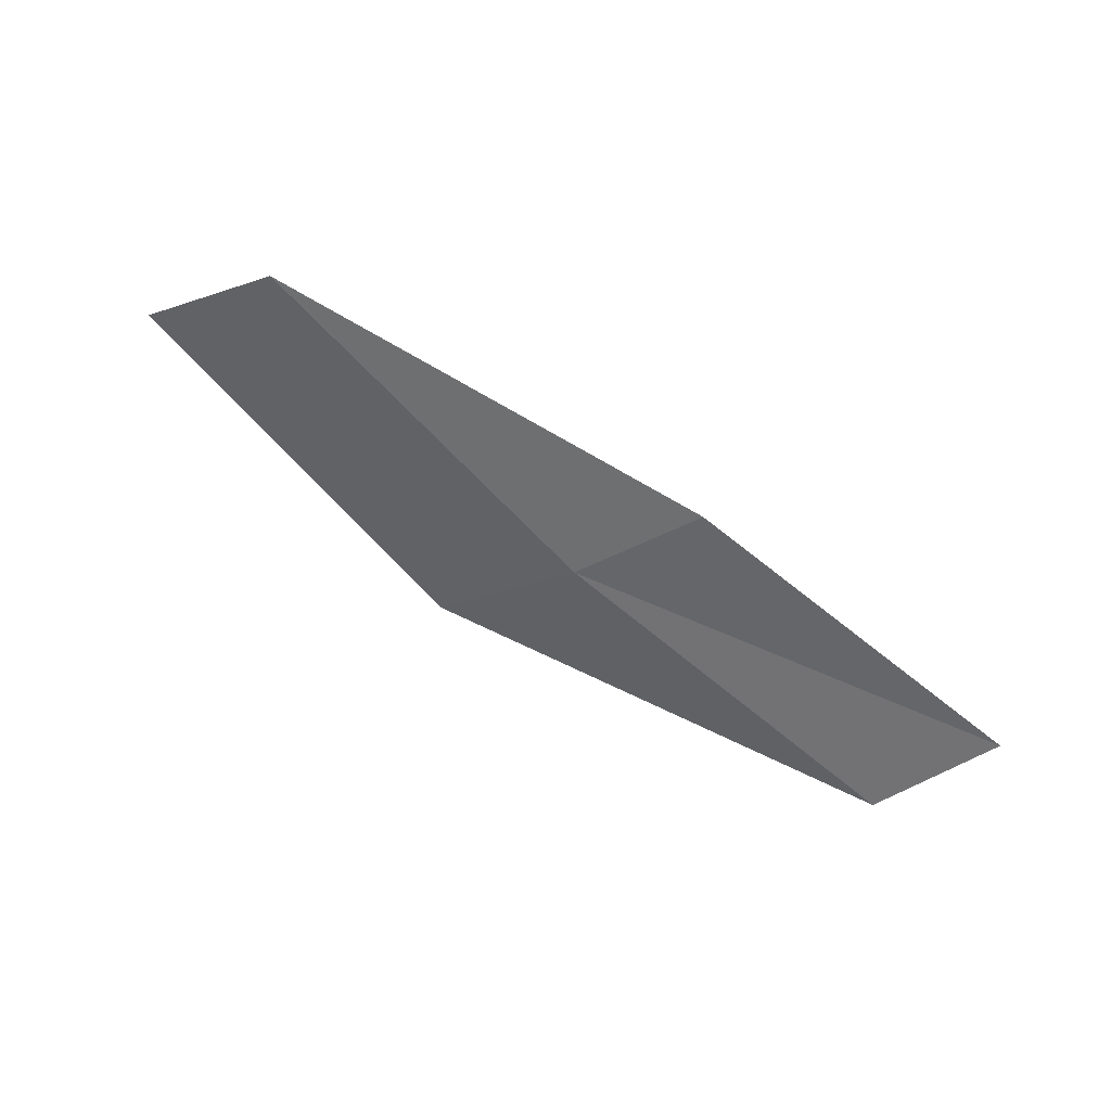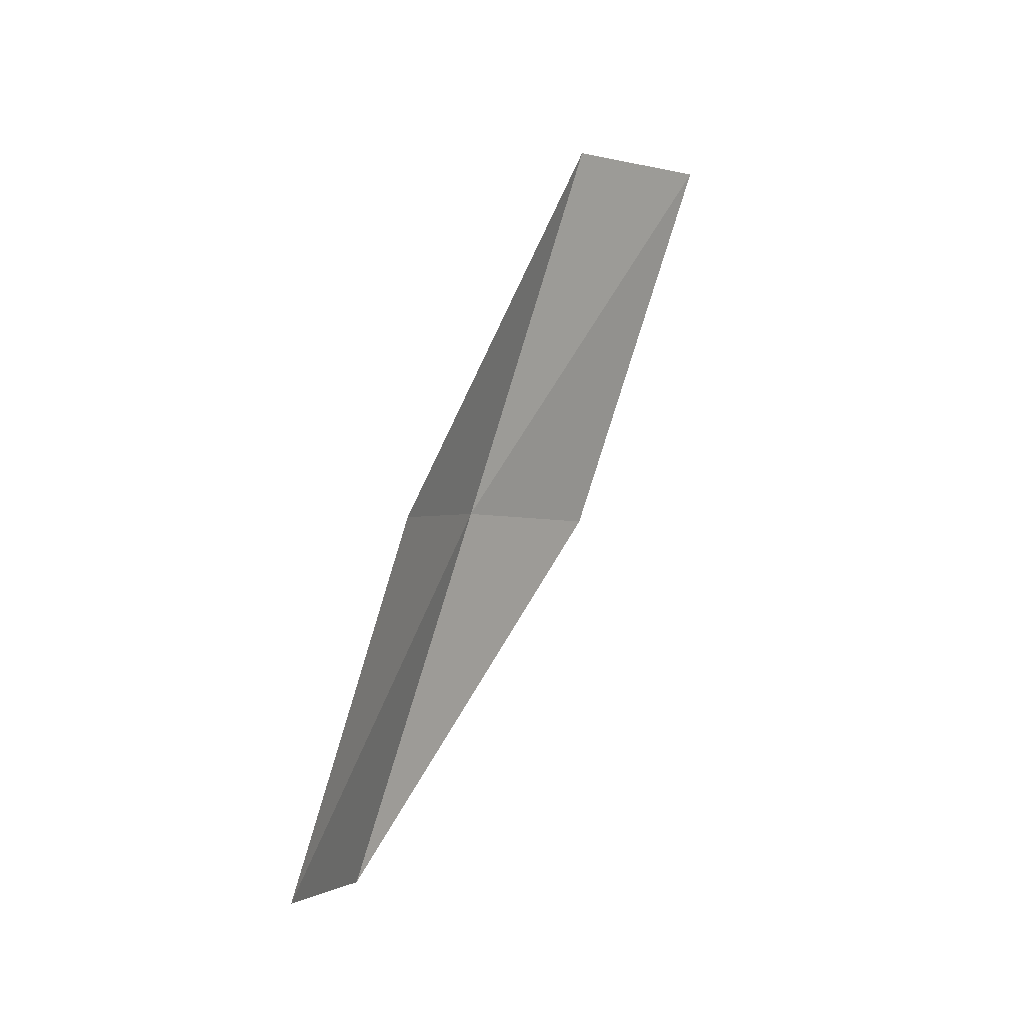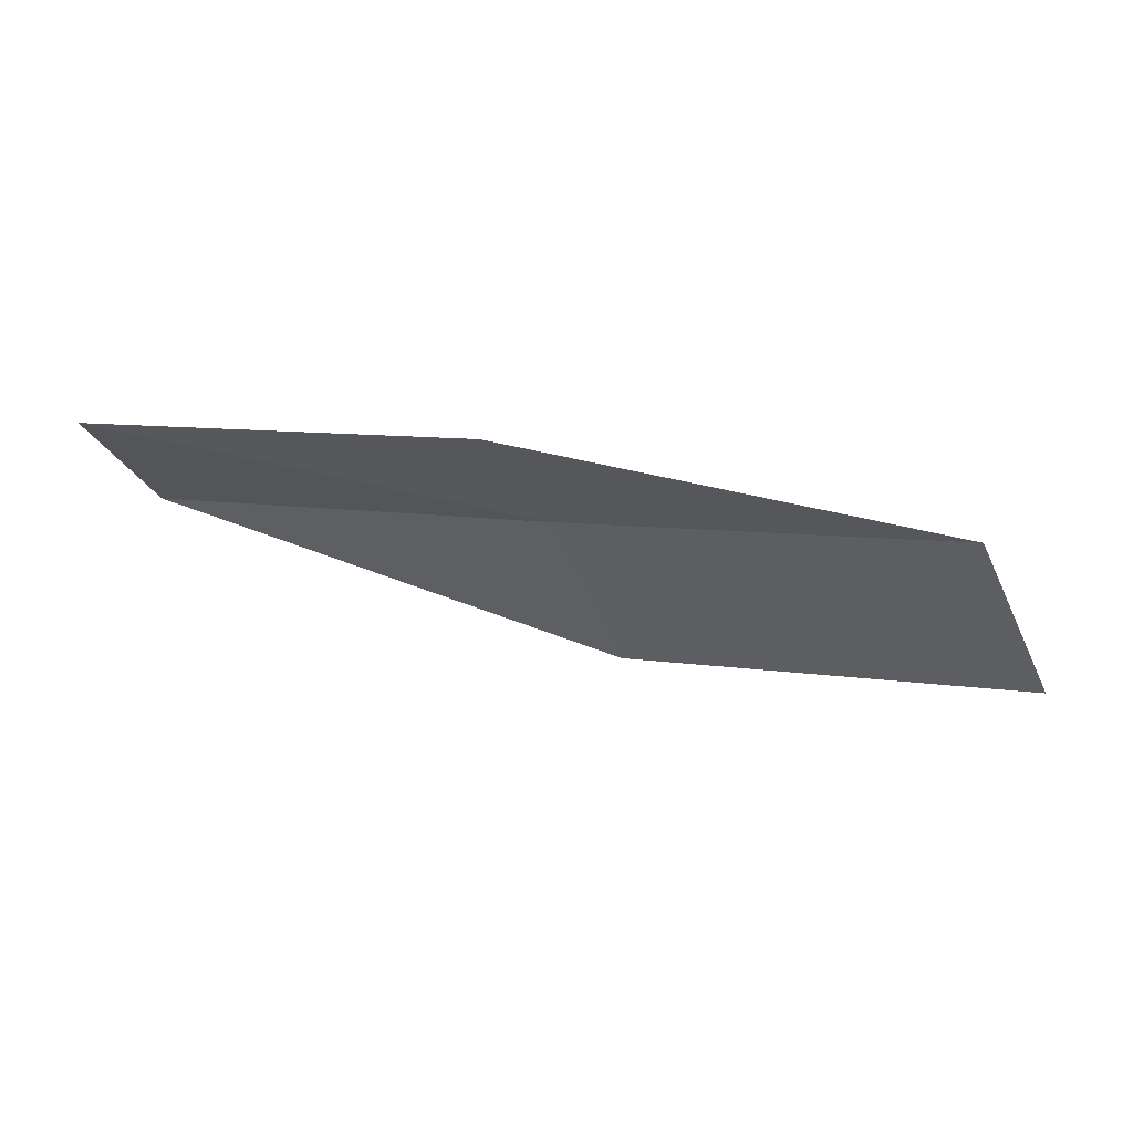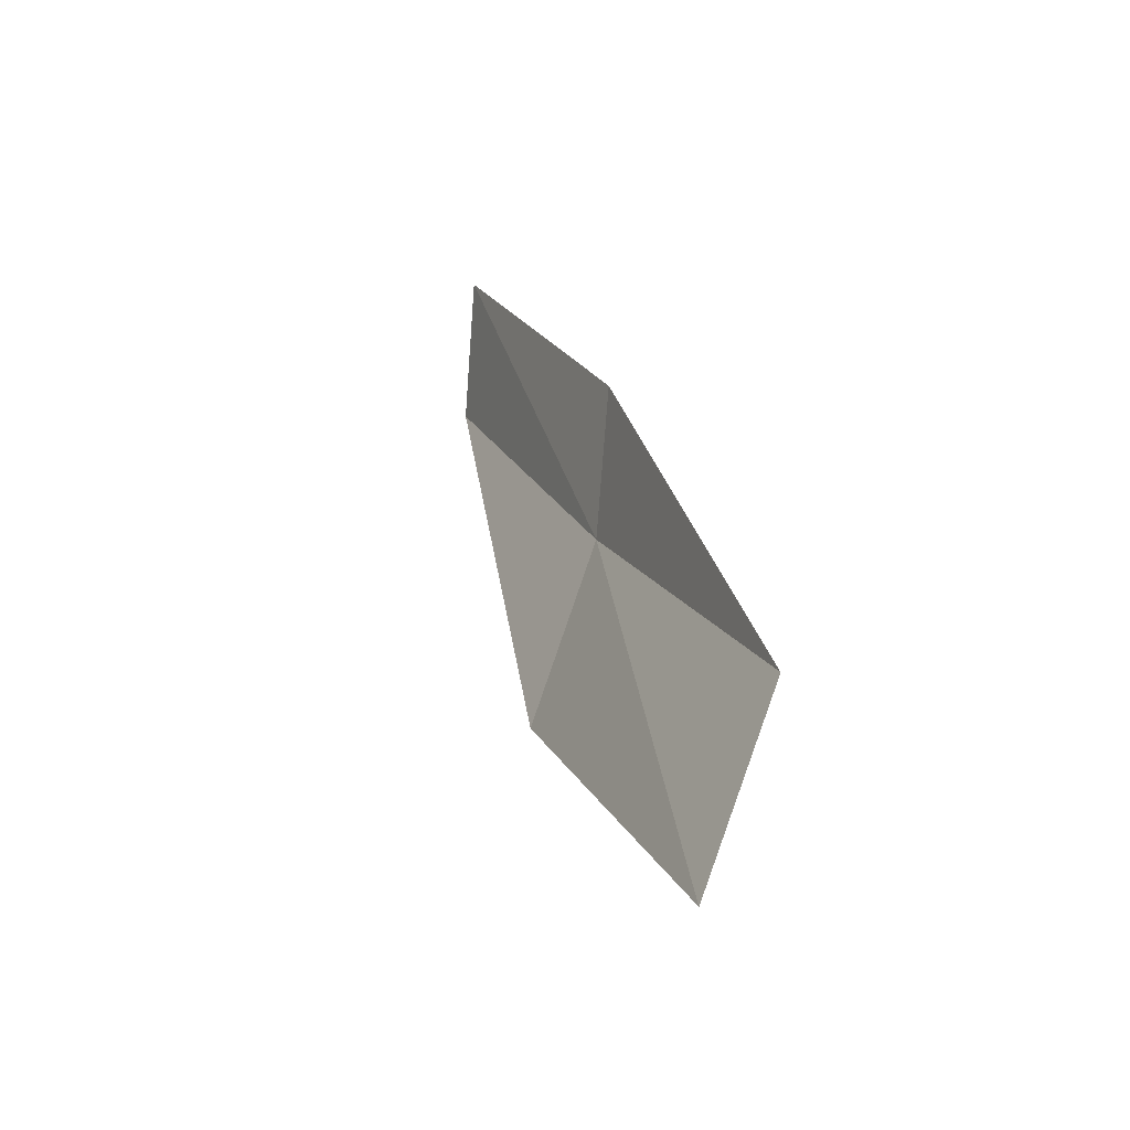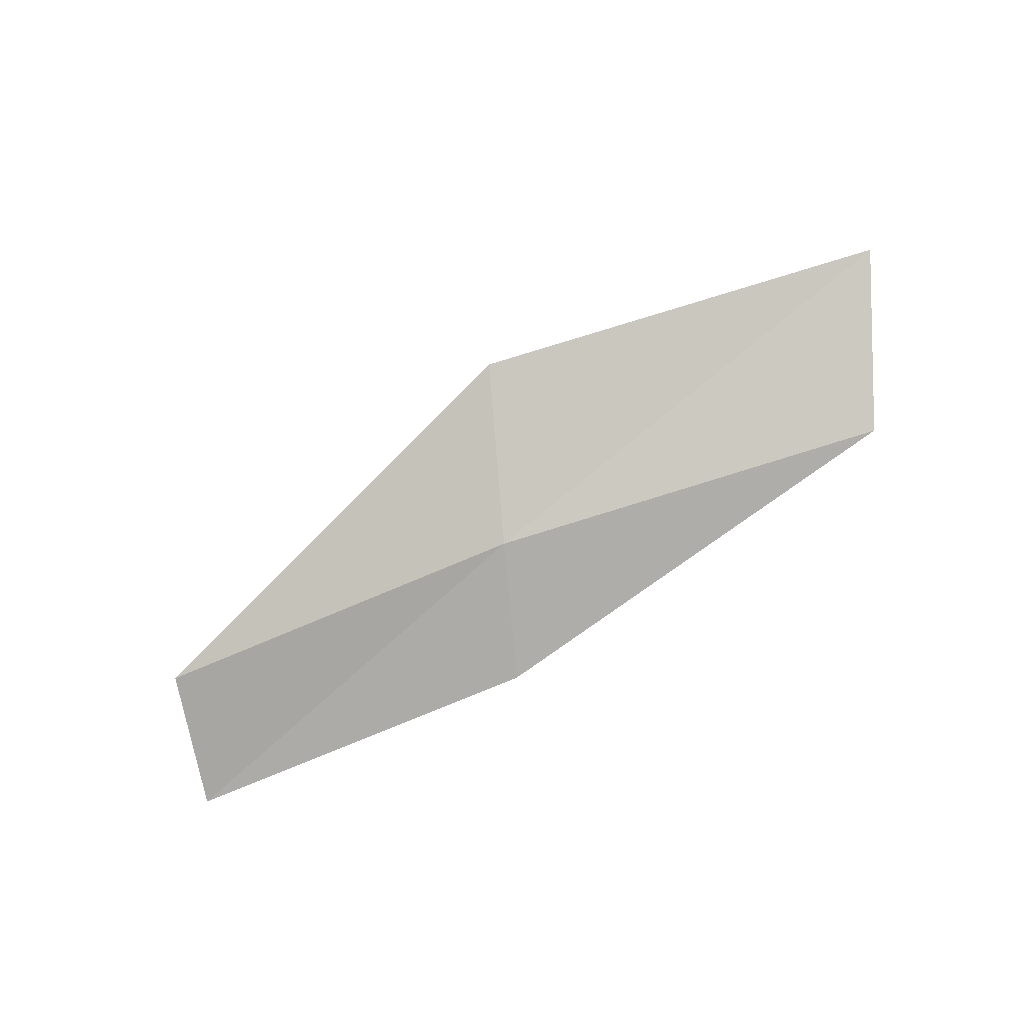
<metadata>
{"format":"obj","ext":"obj","renderer":"f3d","projection":"perspective","resolution":1024,"background":"white","views":[{"elev":-66.5,"azim":150.3,"up":"+Z"},{"elev":68.0,"azim":-75.9,"up":"+Y"},{"elev":78.1,"azim":3.1,"up":"+Y"},{"elev":33.6,"azim":65.6,"up":"+Y"},{"elev":-60.9,"azim":33.6,"up":"+Z"}]}
</metadata>
<code>
v 8.522 -15.91 0.2938
v 6.707 -16.22 0.205
v 6.452 -15.59 0.03577
v 8.211 -15.32 0.09105
v 8.877 -16.57 0.7796
v 10.34 -15.39 0.4068
v 10.74 -15.99 0.9299
f 1 3 2
f 1 4 3
f 1 2 5
f 1 6 4
f 1 5 7
f 1 7 6

</code>
